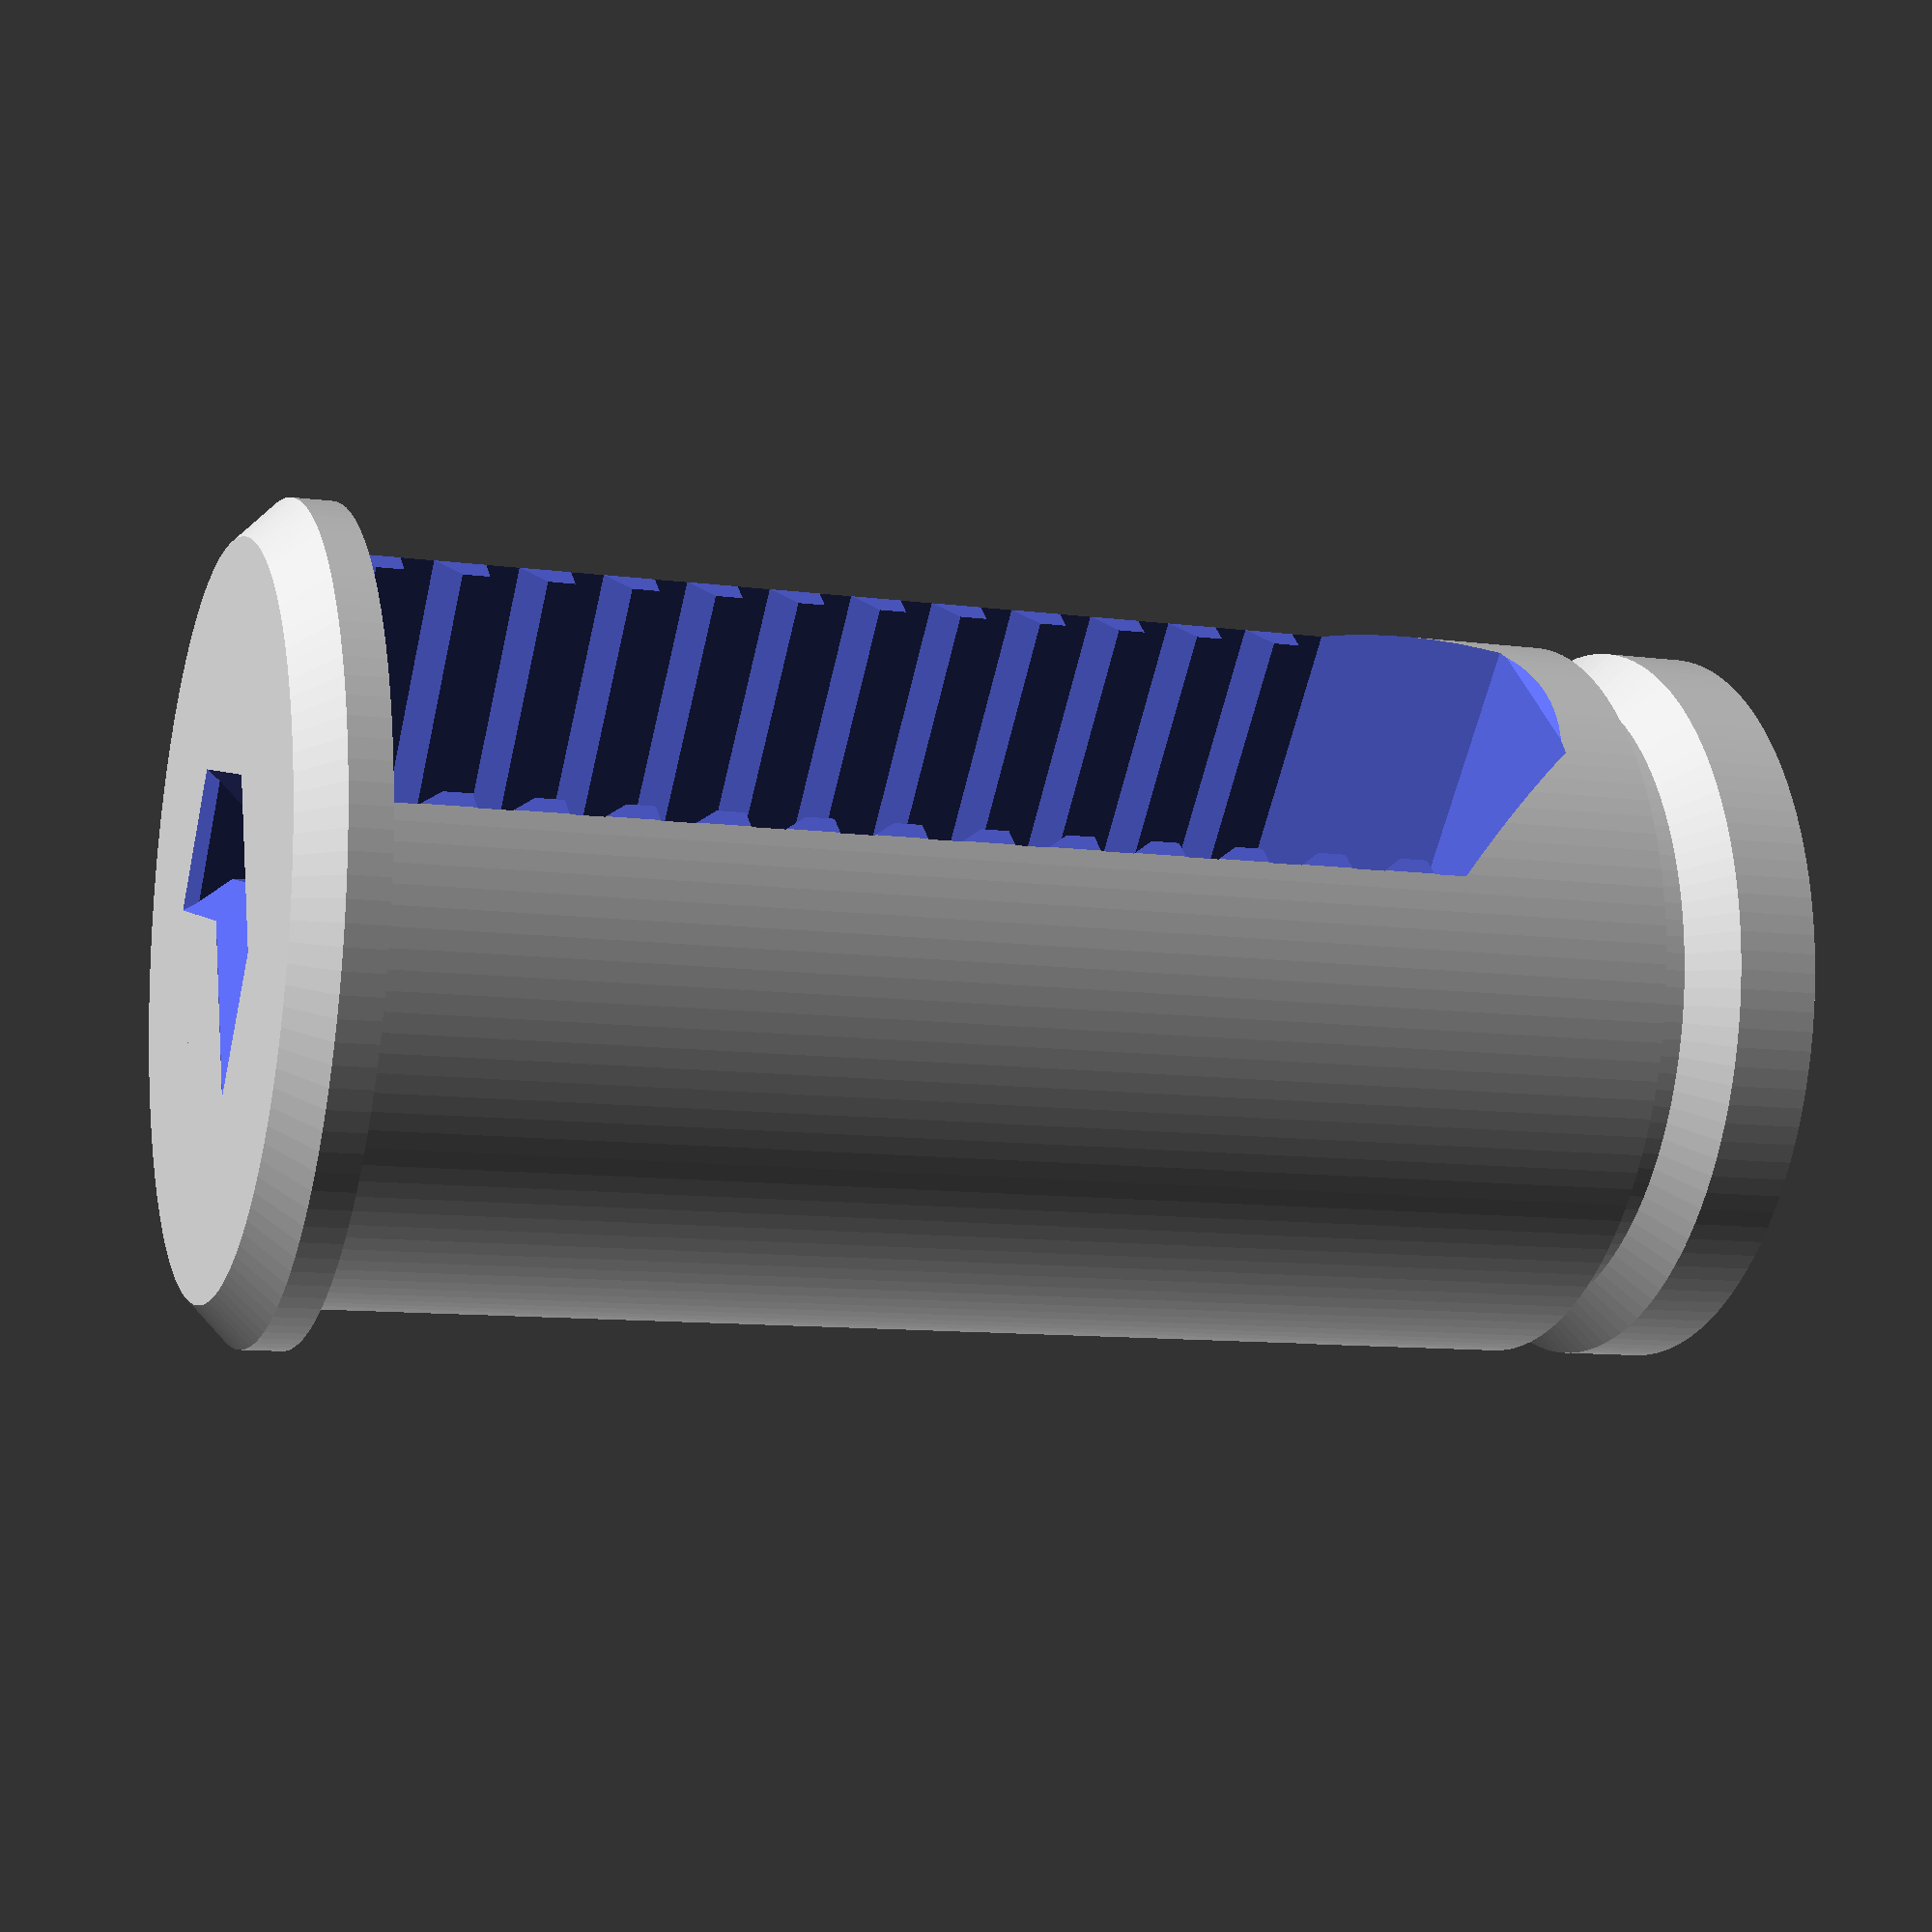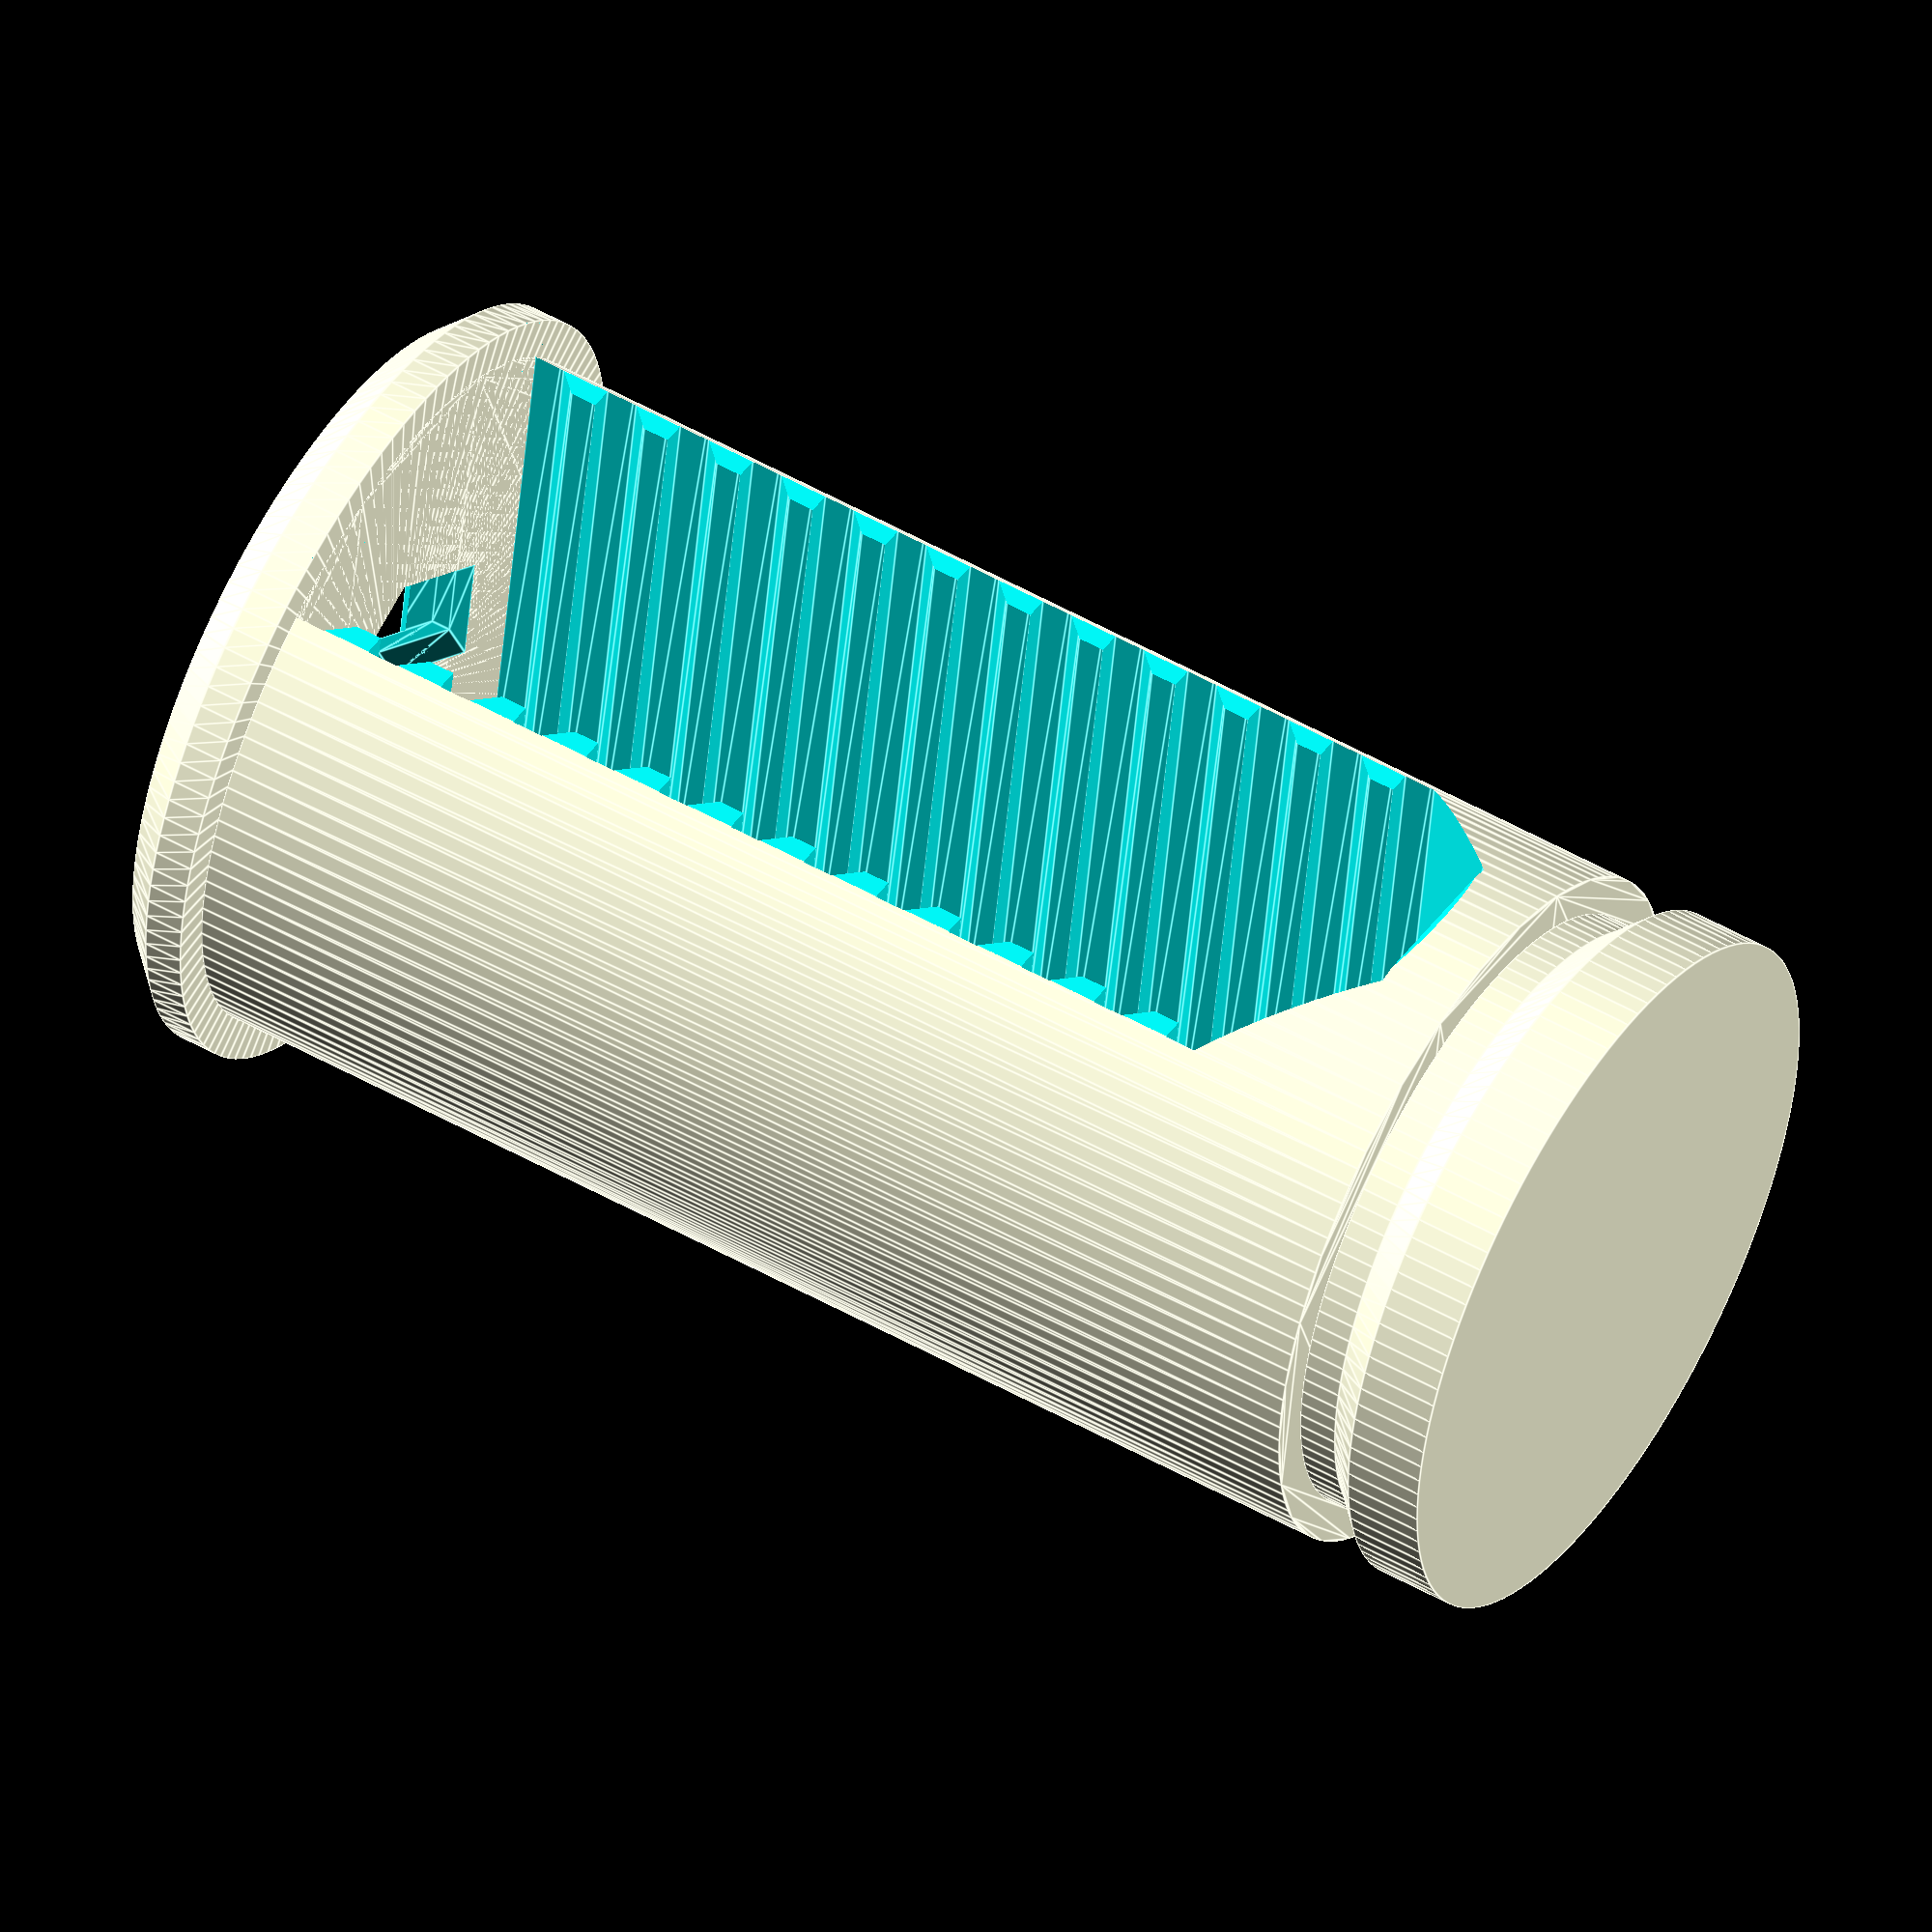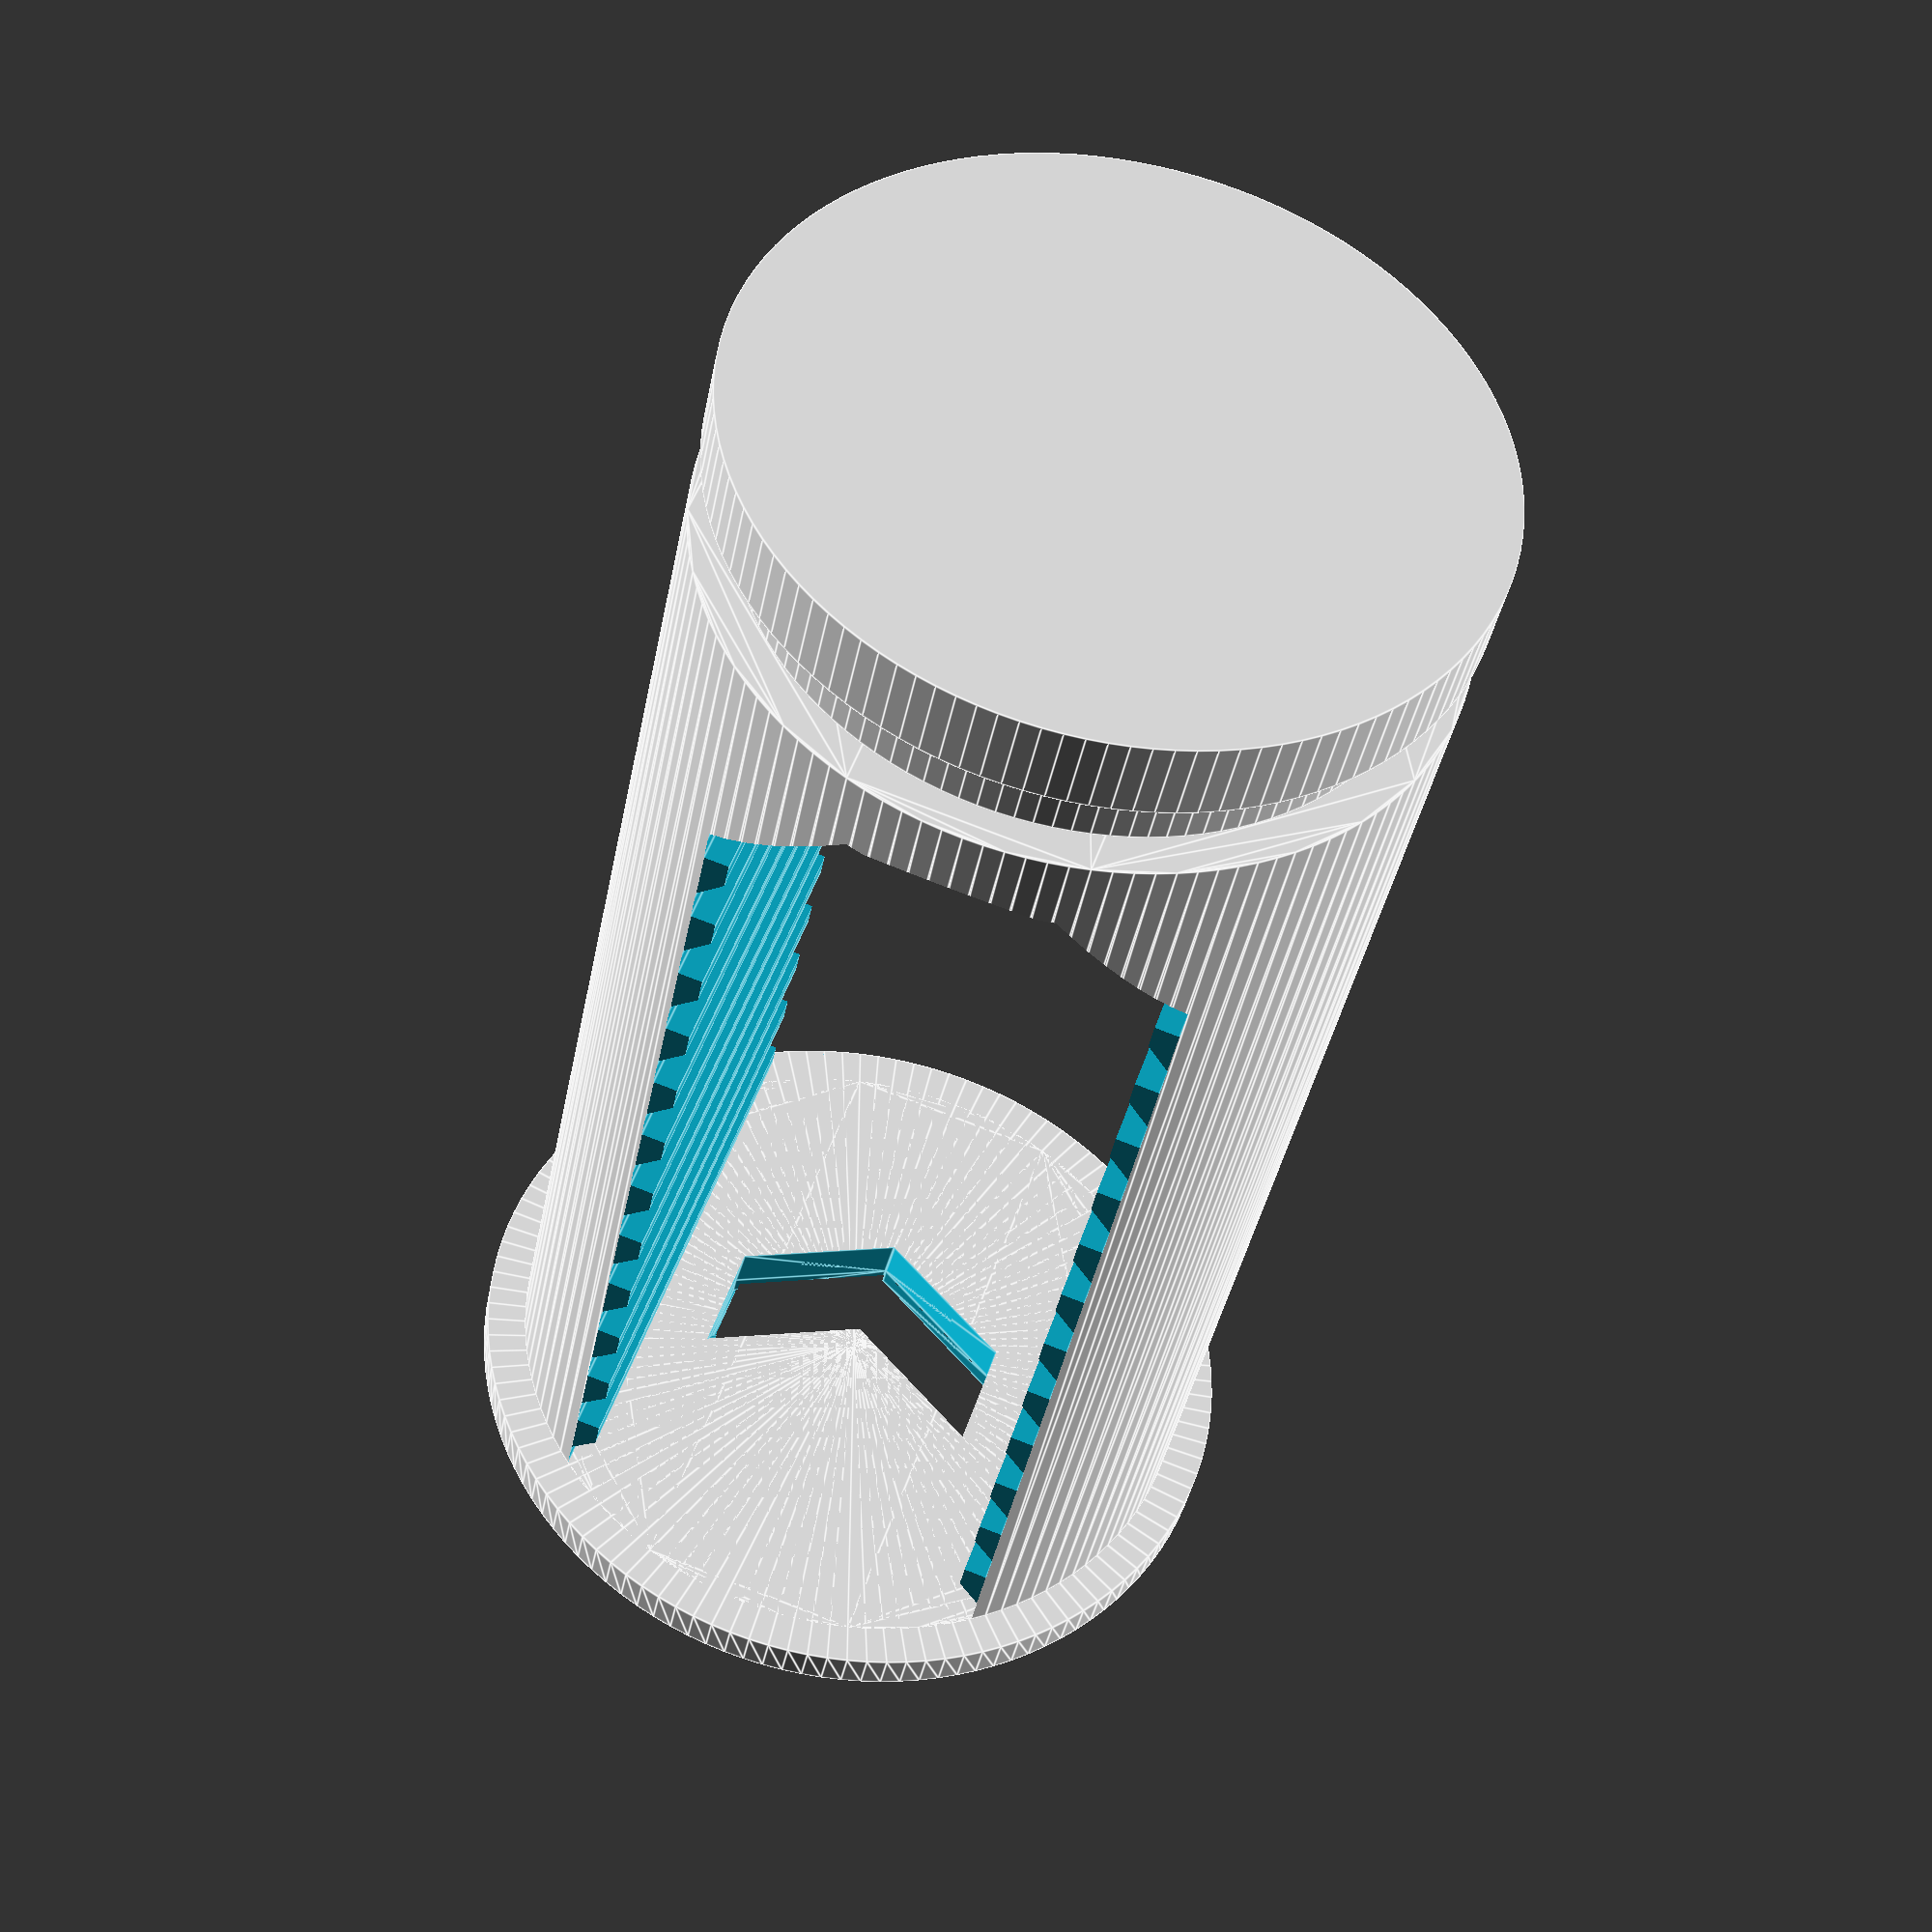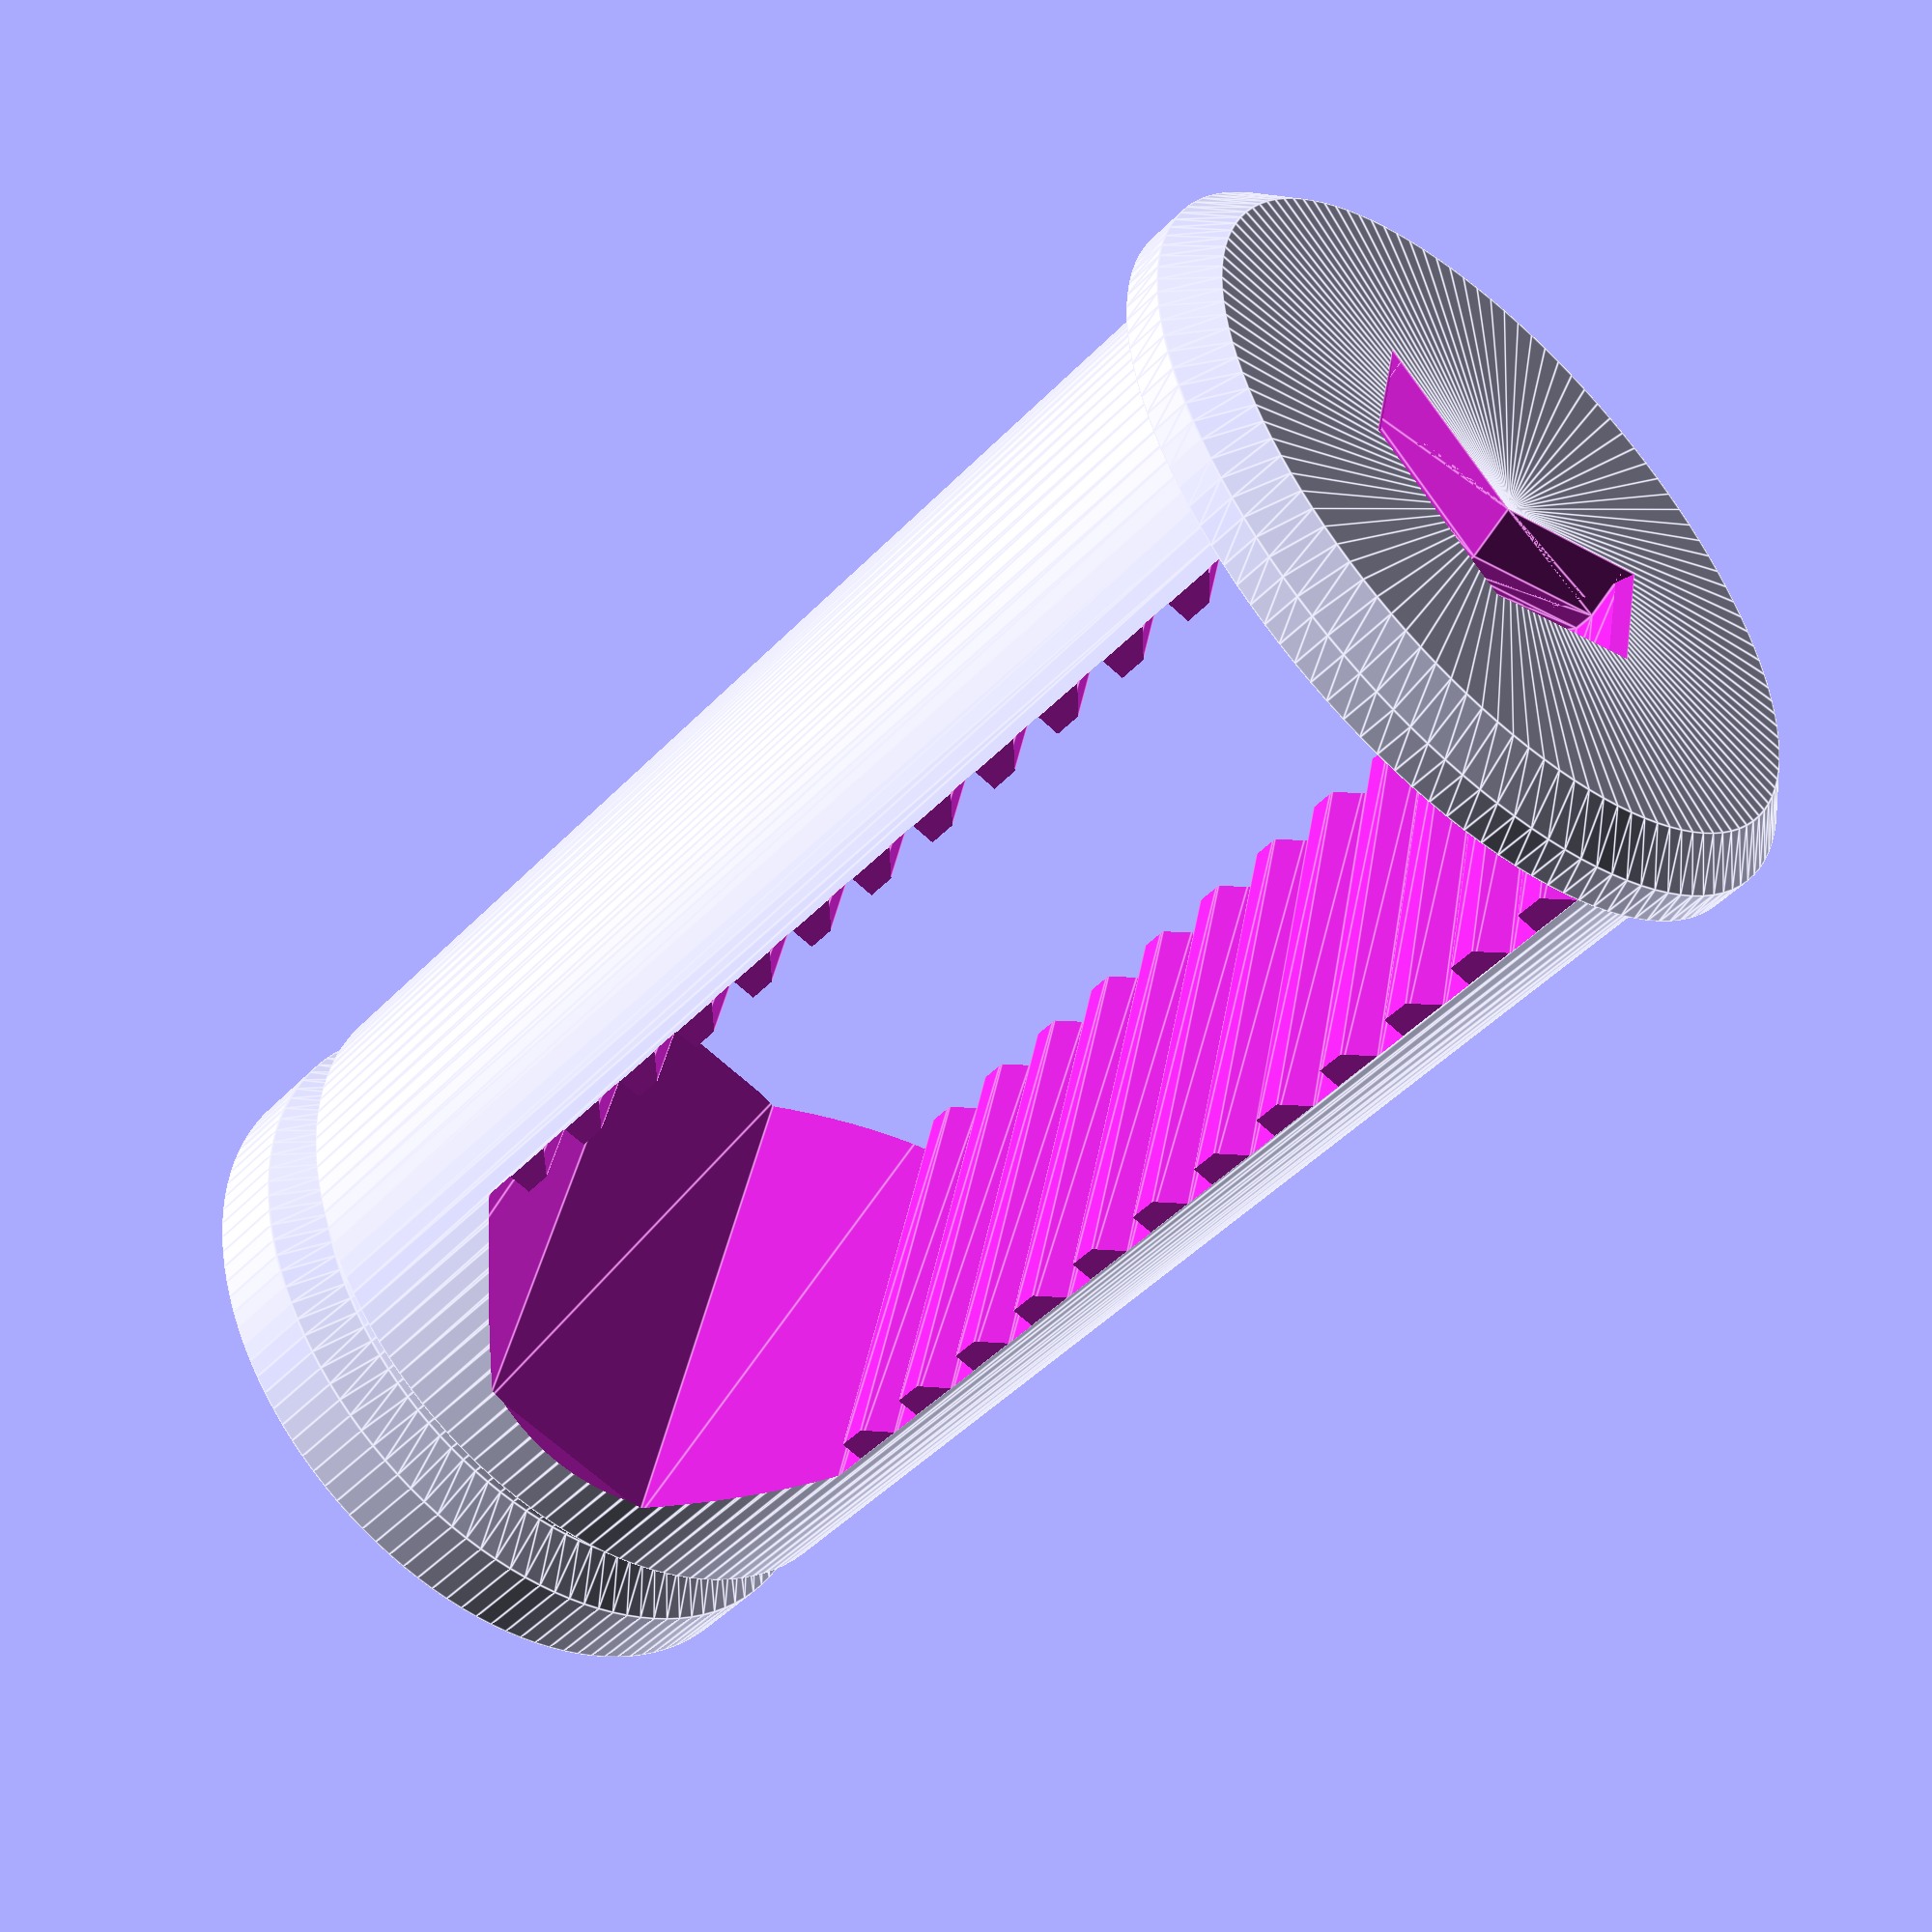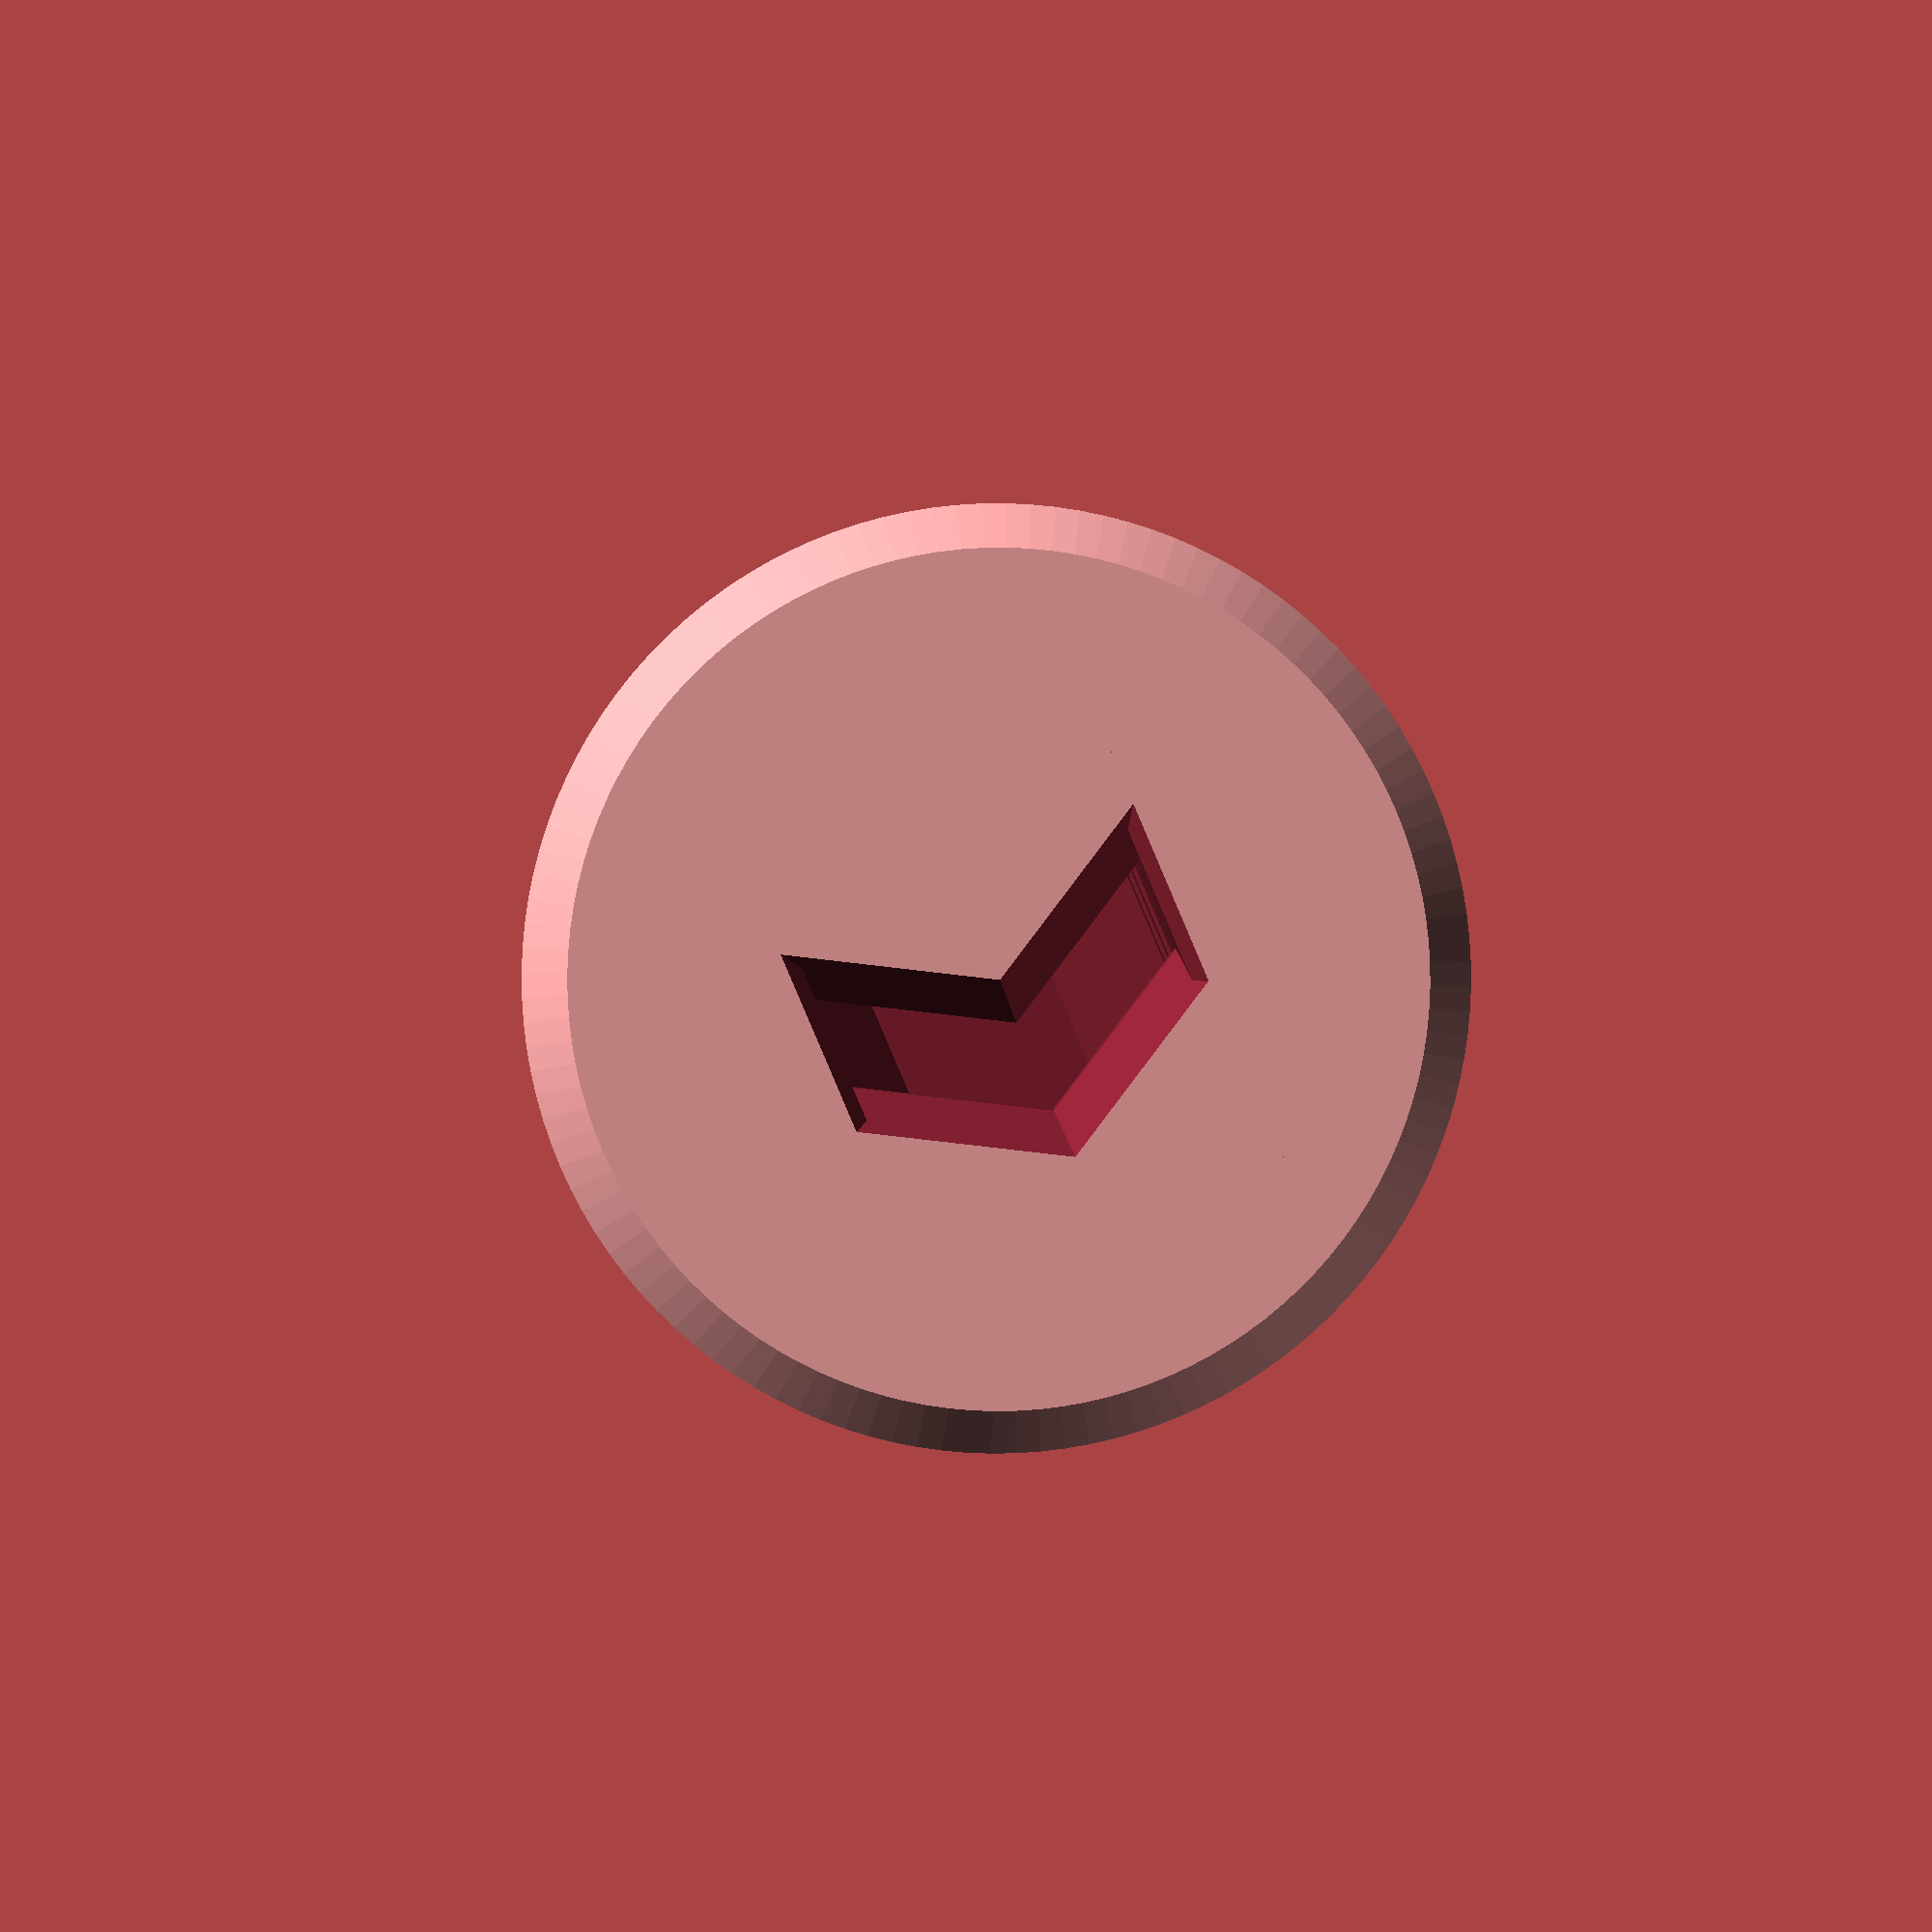
<openscad>
//=============================================================================
// Waverlock: a wavy waferlock
// by Twan van Laarhoven
//=============================================================================

//-----------------------------------------------------------------------------
// Model parameters
//-----------------------------------------------------------------------------

$fs = 0.1;
$fa = 3;

eps = 0.01;
C = 0.1; // clearnace

coreR = 9;

wafers = 12;
waferThickness = 2;
waferThicknessLast = 4;
waferStep = waferThickness+C;
waferWidth = 10;
waferWidthExt = waferWidth+2;
tabWidth = 9;
tabSlope = 0.2;

faceR = coreR+1;
faceThickness = 2;

housingR = coreR+3;

keyWidth = 7;
keyDelta = 2;
keyHeight = 1.8;

toothSlope = 1;
keyC = C; // vertical clearance in keyhole
keyCX = 0.2; // horizontal clearance in keyhole (not critical)
keyHolePos = 1;

connectorR=1.25;
connectorPos=-4.5;

bidding = [3,1];
step = 0.5;
//minBid = -3; maxBid = 3;
//minBid = -2; maxBid = 4;
minBid = -1; maxBid = 5;
bids = maxBid-minBid+1;
maxDelta = 3*step;

tabC = 0.5; // Clearance on side of tabs
tabCY = 2*C; // Clearance above tabs
tabR = coreR + (bids-1)*step + tabCY;

//-----------------------------------------------------------------------------
// Utilities
//-----------------------------------------------------------------------------

module linear_extrude_y(height,center=false,convexity=4) {
  translate([0,center?0:h,0])
  rotate([90,0,0])
  linear_extrude(height=height,center=center,convexity=convexity) children();
}
module linear_extrude_x(height,center=false,convexity=4) {
  rotate([0,0,90])
  linear_extrude_y(height=height,center=center,convexity=convexity) children();
}

module fillet(r) {
  offset(r=r) offset(delta=-r) children();
}

module chamfer_rect(w,h,r) {
  polygon([
    [-w/2+r,-h/2],
    [-w/2,-h/2+r],
    [-w/2,h/2-r],
    [-w/2+r,h/2],
    [w/2-r,h/2],
    [w/2,h/2-r],
    [w/2,-h/2+r],
    [w/2-r,-h/2],
  ]);
}

module octahedron(r) {
  union() {
    cylinder(r1=r,r2=0,h=r,$fn=4);
    mirror([0,0,1]) cylinder(r1=r,r2=0,h=r,$fn=4);
  }
}

module chamfer_cube(x,y,z,r) {
  minkowski() {
    cube([x-2*r,y-2*r,z-2*r],center=true);
    octahedron(r,center=true);
  }
}

//-----------------------------------------------------------------------------
// Keyway
//-----------------------------------------------------------------------------

module key_profile(delta=0) {
  dx=2*delta*keyDelta/keyWidth;
  dy=delta;
  rotate([90,0,0])
  rotate([0,90])
  linear_extrude(eps,convexity=5) {
    polygon([
      [-keyDelta/2-dx,-keyWidth/2-dy],
      [keyDelta/2,0],
      [-keyDelta/2-dx,keyWidth/2+dy],
      [-keyDelta/2-dx+eps,keyWidth/2+dy],
      [keyDelta/2+eps,0],
      [-keyDelta/2-dx+eps,-keyWidth/2-dy]
    ]);
  }
}
module extrude_key(delta=0) {
  minkowski() {
    linear_extrude(eps) children();
    key_profile(delta);
  }
}
module key_hole(delta=keyCX) {
  l=0;
  rotate([0,-90,0])
  extrude_key(delta=delta) {
    polygon([
      [-l, keyHeight/2+keyC+toothSlope*(1+l)],
      [1,  keyHeight/2+keyC+toothSlope*0],
      [1.5,keyHeight/2+keyC+toothSlope*0],
      [2,  keyHeight/2+keyC+toothSlope*0.5],
      [2,  -keyHeight/2-keyC-toothSlope*0.5],
      [1.5,-keyHeight/2-keyC-toothSlope*0],
      [1,  -keyHeight/2-keyC-toothSlope*0],
      [-l, -keyHeight/2-keyC-toothSlope*(1+l)],
    ]);
  }
}
function mul_vec(a,b) = [for (i=[0:len(a)-1]) a[i]*b[i]];
function reverse(list) = [for (i=[0:len(list)-1]) list[len(list)-i-1]];
function mul_vecs(a,list) = [for (x=list) mul_vec(a,x)];
function palindrome(mul, list) = concat(list, mul_vecs(mul,reverse(list)));
module sym_polygon(mul,list) {
  polygon(palindrome(mul,list));
}
module last_key_hole(delta=keyCX) {
  l = 10; r = 10;
  rotate([0,-90,0])
  extrude_key(delta=delta) {
    sym_polygon([1,-1],[
      [-l, keyHeight/2+keyC+toothSlope*l],
      [0,  keyHeight/2+keyC+toothSlope*0],
      [r,  keyHeight/2+keyC+toothSlope*0],
    ]);
  }
}
//!key_hole();

//-----------------------------------------------------------------------------
// Wafer connector pins
//-----------------------------------------------------------------------------

module connector_pin(C=0) {
  union() {
    cylinder(r=connectorR+C,h=1+C);
    cylinder(r1=connectorR+0.2+C,r2=connectorR+C,h=0.2);
    translate([0,0,1]) cylinder(r1=connectorR+C,r2=connectorR-0.2+C,h=0.2);
  }
}
module connector_slot(bid=3) {
  a = -maxDelta;
  b = maxDelta;
  hull() {
    translate([0,a,0]) cylinder(r=connectorR+C,h=1+C);
    translate([0,b,0]) cylinder(r=connectorR+C,h=1+C);
  }
  hull() {
    translate([0,a,0]) cylinder(r1=connectorR+0.2+C,r2=connectorR+C,h=0.2);
    translate([0,b,0]) cylinder(r1=connectorR+0.2+C,r2=connectorR+C,h=0.2);
  }
}

//-----------------------------------------------------------------------------
// Wafers
//-----------------------------------------------------------------------------

module wafer_profile1(C=C) {
  rotate([90,0,0])
  linear_extrude(coreR*2+eps,center=true)
  polygon([
    [-waferWidth/2,-waferThickness/2-C],
    [-waferWidthExt/2-C,0],
    [-waferWidth/2,waferThickness/2+C],
    [waferWidth/2,waferThickness/2+C],
    [waferWidthExt/2+C,0],
    [waferWidth/2,-waferThickness/2-C]
  ]);
}
module wafer_profile(C=C) {
  offset = 0.6;
  a = 0.6 + 2*C;
  b = a + offset;
  CX = C;
  linear_extrude_y(coreR*2+eps,center=true,convexity=2)
  polygon([
    [-waferWidth/2-CX-offset,0],
    [-waferWidth/2-CX-offset,a],
    [-waferWidth/2-CX,b],
    [-waferWidth/2-CX,waferThickness+C],
    [waferWidth/2+CX,waferThickness+C],
    [waferWidth/2+CX,b],
    [waferWidth/2+CX+offset,a],
    [waferWidth/2+CX+offset,0],
  ]);
}
module last_wafer_profile(C=C) {
  offset = 0.6;
  thickness = waferThicknessLast;
  a = 0.6 + 2*C;
  w = thickness+C-a-offset;
  CX = C;
  linear_extrude_y(coreR*2+eps,center=true,convexity=2)
  polygon([
    [-waferWidth/2-CX-offset,0],
    [-waferWidth/2-CX-offset,a],
    [-waferWidth/2-CX+w,thickness+C],
    [waferWidth/2+CX-w,thickness+C],
    [waferWidth/2+CX+offset,a],
    [waferWidth/2+CX+offset,0],
  ]);
}

module wafer_profiles() {
  for (i = [0:wafers-1]) {
    translate([0,0,i*waferStep]) {
      wafer_profile(C+eps);
    }
  }
  translate([0,0,wafers*waferStep]) {
    last_wafer_profile(C+eps);
  }
}
module wafer_outer() {
  intersection() {
    wafer_profile(C=0);
    cylinder(r=coreR,waferThickness,center=true);
  }
}
module tab_profile(width=tabWidth,height=2*coreR) {
  x = width/2 - tabSlope*height/2;
  polygon([
    [-width/2,-height/2],
    [-x,0],
    [-width/2,height/2],
    [width/2,height/2],
    [x,0],
    [width/2,-height/2],
  ]);
}
//!linear_extrude(waferThickness,true) tab_profile();
//connectorR=2;connectorO=[0,0,-0.5];

module wafer(bid, minBid=minBid, maxBid=maxBid, slot=true, pin=true, tabs=true) {
  y = bid*step;
  thickness = waferThickness;
  difference() {
    union() {
      // tabs
      if (tabs) intersection() {
        linear_extrude(thickness) tab_profile();
        cylinder(r=coreR,thickness);
      }
      // profile
      intersection() {
        wafer_profile(C=0);
        translate([0,y-maxBid*step,0])
          cylinder(r=coreR,thickness);
        translate([0,y-minBid*step,0])
          cylinder(r=coreR,thickness);
      }
    }
    translate([0,y+keyHolePos,-eps/2])
      key_hole();
    // connectorSlot
    if (slot) {
      translate([0,y+connectorPos,-eps]) connector_slot(bid);
    }
  }
  // connector
  if (pin) {
    translate([0,y+connectorPos,waferThickness]) connector_pin();
  }
  //translate([2,y+connectorPos,waferThickness/2]) connector_slot(bid);
}
module first_wafer(bid) {
  wafer(0,minBid=-3,maxBid=3,slot=false,tabs=false);
}
module last_wafer(bid=0) {
  //wafer(bid,pin=false);
  //wafer(0,minBid=0,maxBid=0,pin=false);  
  thickness = 2*waferThickness;
  y = 0;
  difference() {
    intersection() {
      last_wafer_profile(C=0);
      cylinder(r=coreR,thickness);
    }
    translate([0,y+keyHolePos,1-eps/2]) last_key_hole();
    translate([0,y+connectorPos,-eps]) connector_slot(bid);
  }
}
module wafers() {
  wafer(minBid);
  translate([0,0,3]) wafer(maxBid);
  //translate([0,0,2]) wafer(4);
  translate([20,0,0]) wafer(0);
  translate([40,0,0]) wafer(maxBid);
  translate([60,0,0]) first_wafer(minBid+1);
  translate([80,0,0]) last_wafer(minBid+1);
}
//!wafers();

//-----------------------------------------------------------------------------
// Core
//-----------------------------------------------------------------------------

module face_plate() {
  sideChamfer = 0.5;
  difference() {
    rotate_extrude() {
      polygon([[0,faceThickness],[0,0],[faceR-1,0],[faceR,1],[faceR,faceThickness]]);
    }
    translate([0,keyHolePos,-eps/2]) {
      key_hole();
      // chamfer sides
      intersection() {
        key_hole(delta=keyCX+sideChamfer);
        w=(keyWidth+2*sideChamfer)/sqrt(2);
        rotate([0,45,0]) cube([w,10,w],center=true);
      }
    }
  }
}
module core() {
  stackHeight = wafers * waferStep + waferThicknessLast;
  union() {
    face_plate();
    translate([0,0,faceThickness])
    intersection() {
      difference() {
        linear_extrude(stackHeight + 2) {
          circle(coreR);
        }
        // space for wafers
        translate([0,0,-eps])
        wafer_profiles();
        /*
        // chamfer for wafer inner part
        h = wafers * waferStep - waferStep/2 + C-2*eps;
        cube([waferWidth + 0.5,2*coreR,2*h],center=true);
        */
        // chamfer for wafer slots
        ww = waferWidth/2 + 0.6 + C;
        y = sqrt(coreR*coreR-ww*ww); // where wafer slots end
        h = wafers * waferStep + C-2*eps;
        chamfer = 0.5;
        translate([0,-y-chamfer,0])cube([waferWidthExt,2*chamfer,2*h],center=true);
        translate([0,y+chamfer,0])cube([waferWidthExt,2*chamfer,2*h],center=true);
        // top chamfer for printability
        //h2 = wafers * waferStep -2*eps + 0.6;
        h2 = stackHeight;
        ww2 = waferWidth/2 + 0.6 + 0.6 - waferThicknessLast + C*2;
        y2 = sqrt(coreR*coreR-ww2*ww2);
        linear_extrude_x(2*coreR,true) {
          polygon([[y2,h2],[y2+10,h2+10],[y2+10,h2]]);
          polygon([[-y2,h2],[-y2-10,h2+10],[-y2-10,h2]]);
        }
      }
    }
    translate([0,0,faceThickness + stackHeight + 2]) {
      translate([0,0,0]) cylinder(r1=coreR-1,r2=coreR-1,h=1);
      translate([0,0,1]) cylinder(r1=coreR-1,r2=coreR,h=1);
      translate([0,0,2]) cylinder(r1=coreR,r2=coreR,h=2);
    }
  }
};

//-----------------------------------------------------------------------------
// Housing
//-----------------------------------------------------------------------------

module housing_tabslot(tabC=0.5) {
  intersection() {
    tab_profile(height=2*tabR, width=tabWidth+2*(tabR-coreR)*tabSlope + tabC);
    circle(tabR);
  }
}
module housing(tabC1=0.4,tabC2=0.8) {
  waferSpace=5;
  faceCountersink=1;
  housingHeight = faceThickness-faceCountersink + wafers * waferStep + C + 2;
  difference() {
    /*
    linear_extrude(housingHeight) {
      //square([2*housingR,2*housingR+3],center=true);
      /*hull() {
        translate([0,-waferSpace,0]) circle(housingR);
        translate([0,waferSpace,0]) circle(housingR);
      }* /
      //fillet(10) square([2*housingR,2*housingR+waferSpace],center=true);
      chamfer_rect(2*housingR,2*housingR+waferSpace,1);
    }*/
    translate([0,0,housingHeight/2])
    chamfer_cube(2*housingR,2*housingR+waferSpace,housingHeight,1);
    
    // core
    translate([0,0,-eps]) cylinder(r=coreR+C,h=housingHeight+2*eps);
    // face
    translate([0,0,-eps]) cylinder(r=faceR+C,h=faceCountersink+2*eps);
    // tab slots
    // Note: slightly wider slots towards the front, to make back wafers bind first
    // Note: first wafer and last two wafers are alignment wafers, and don't need tab slots, but include a half slot for some clearance
    for(i=[0:wafers-1]) {
      a = i/(wafers-1);
      translate([0,0,i*waferStep+faceCountersink+1-C])
      linear_extrude(waferThickness+2*C) {
        housing_tabslot((1-a)*tabC1 + a*tabC2);
      }
    }
    /*
    translate([0,0,-eps]) linear_extrude(housingHeight+2*C) {
      housing_tabslot(tabC);
    }*/
  }
}

//color("grey") translate([0,0,faceThickness-1]) housing();


core();
//intersection() {core(); cube(2*32,true);}

if (false) {
translate([0,step*3,faceThickness+waferThickness/2+C/2]) color("red") wafer(minBid+3);
translate([0,step*6,faceThickness+waferThickness/2+C/2+waferStep]) color("red") wafer(minBid+0);
translate([0,-step*6,faceThickness+waferThickness/2+C/2+waferStep*2]) color("blue") wafer(minBid+6);
translate([0,-step*0,faceThickness+waferThickness/2+C/2+waferStep*3]) color("green") wafer(minBid+6);
translate([0,step*1,faceThickness+waferThickness/2+C/2+waferStep*4]) color("limegreen") wafer(minBid+5);
}
</openscad>
<views>
elev=190.0 azim=137.1 roll=289.2 proj=p view=solid
elev=128.4 azim=189.0 roll=238.4 proj=o view=edges
elev=219.0 azim=198.2 roll=190.6 proj=p view=edges
elev=48.4 azim=168.1 roll=138.4 proj=p view=edges
elev=179.1 azim=23.1 roll=2.2 proj=p view=solid
</views>
